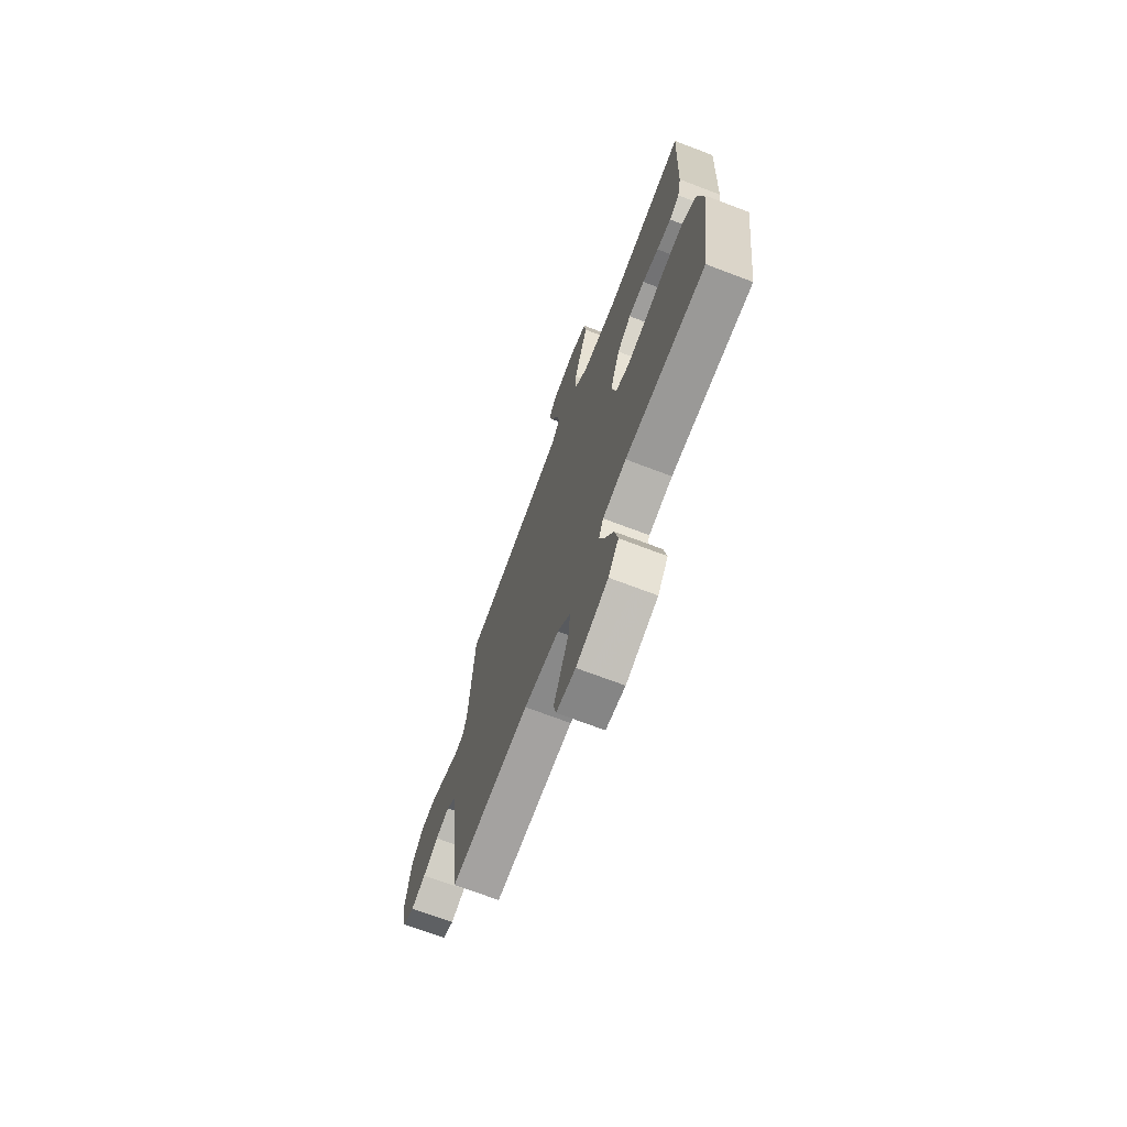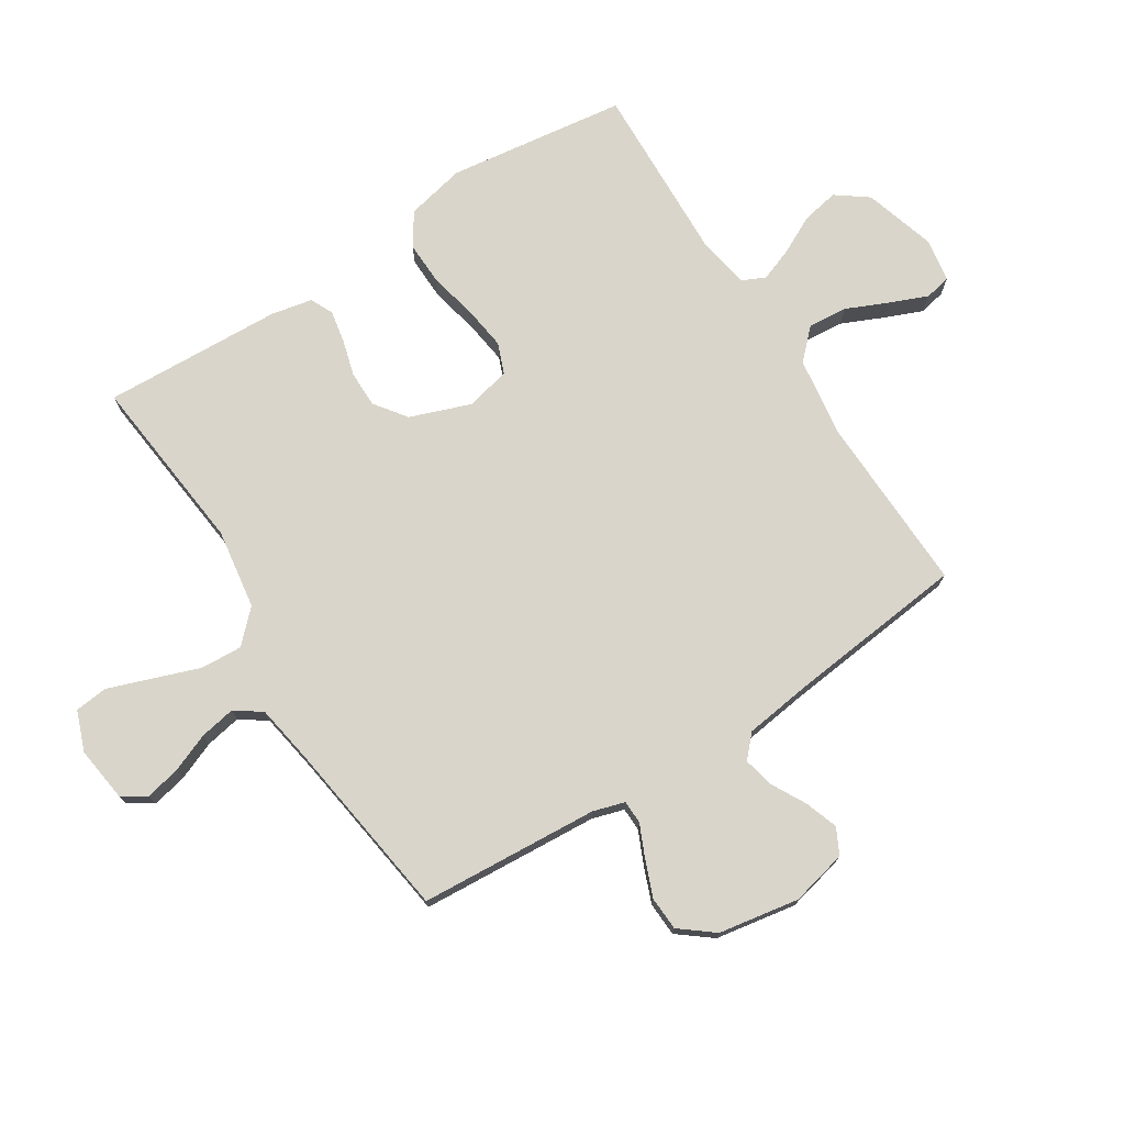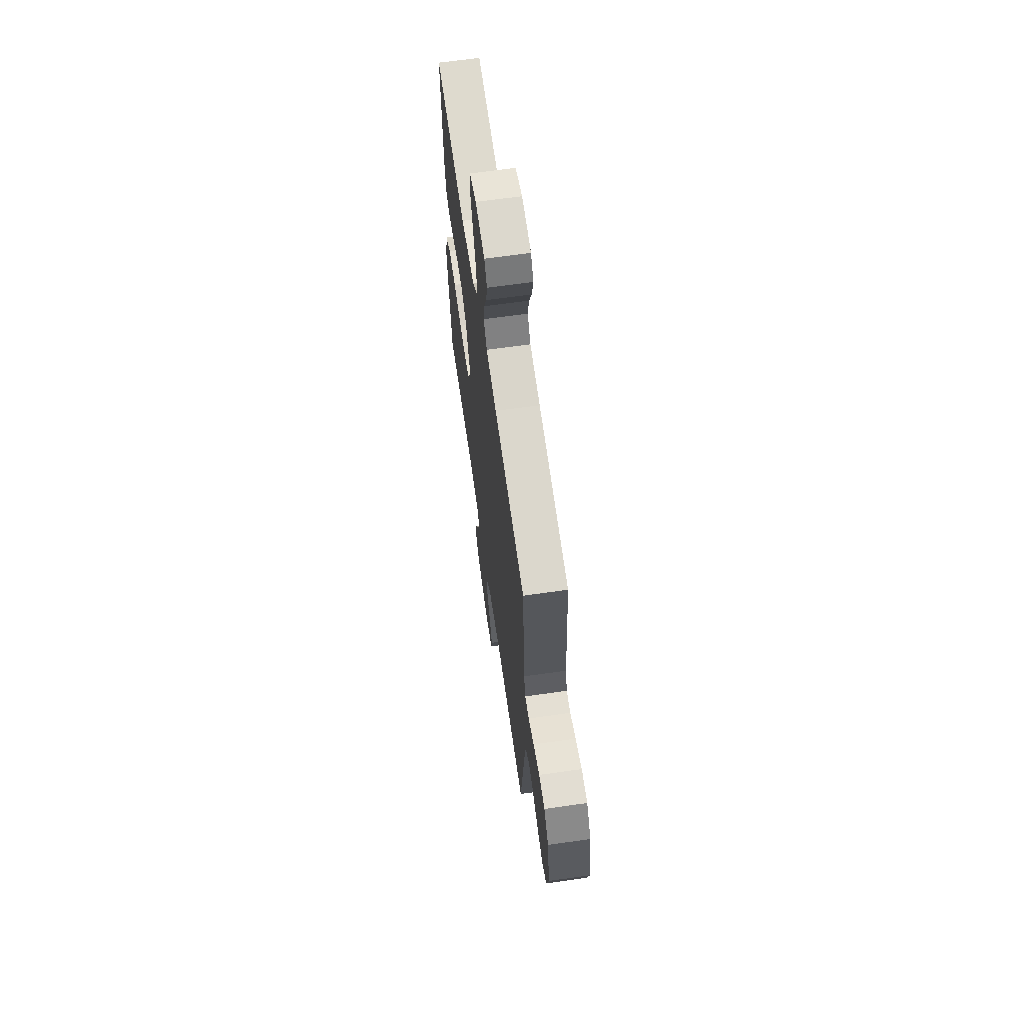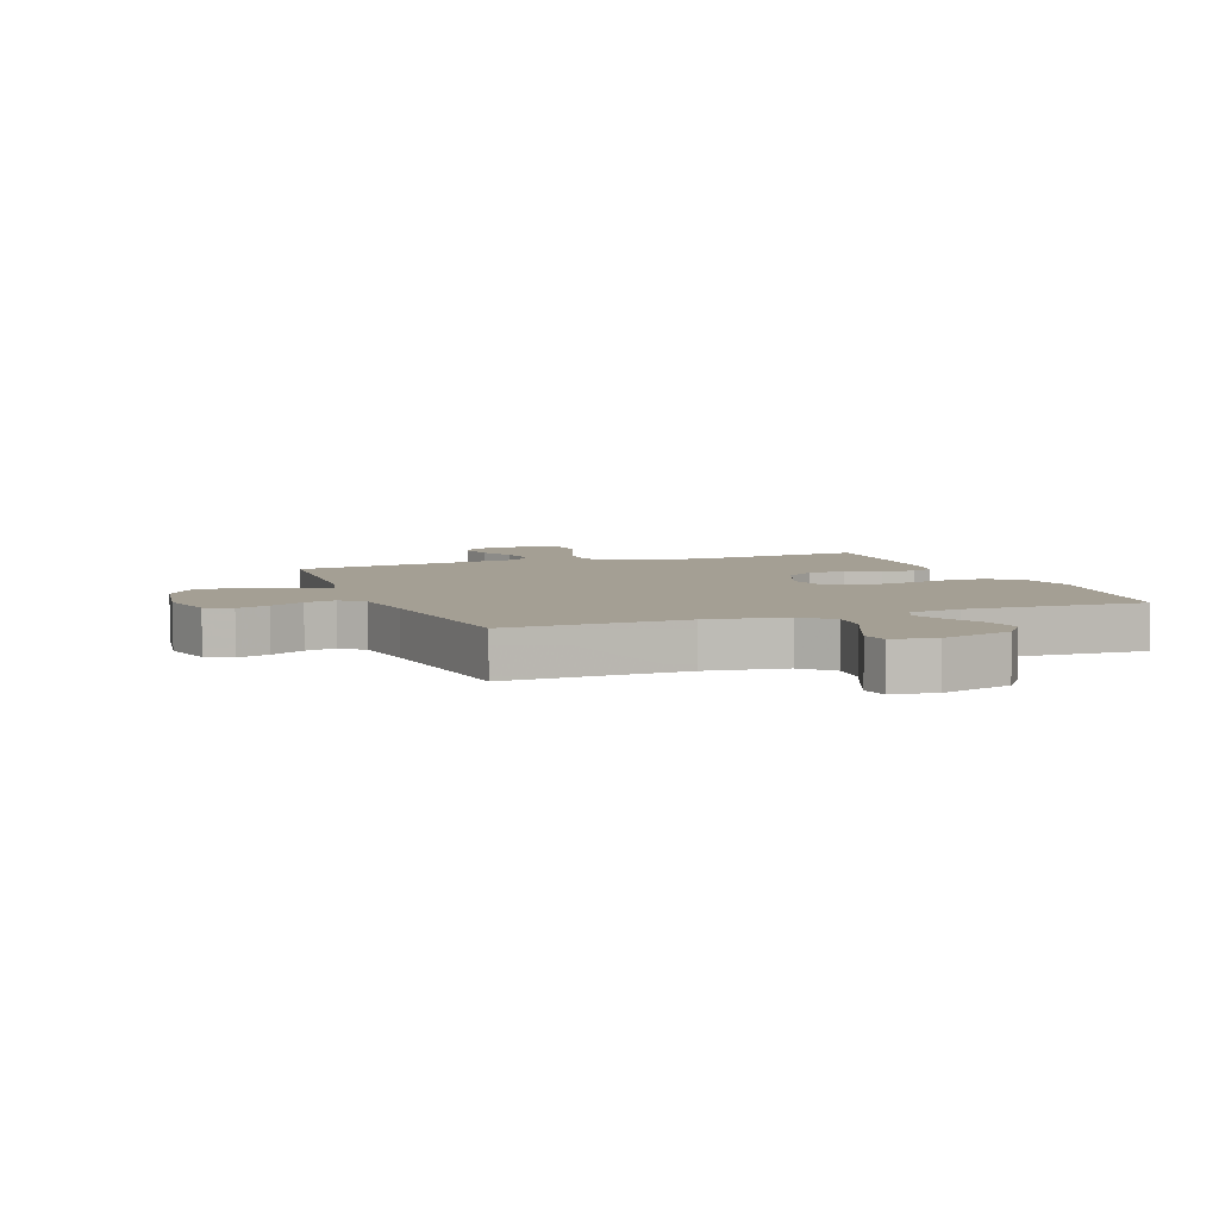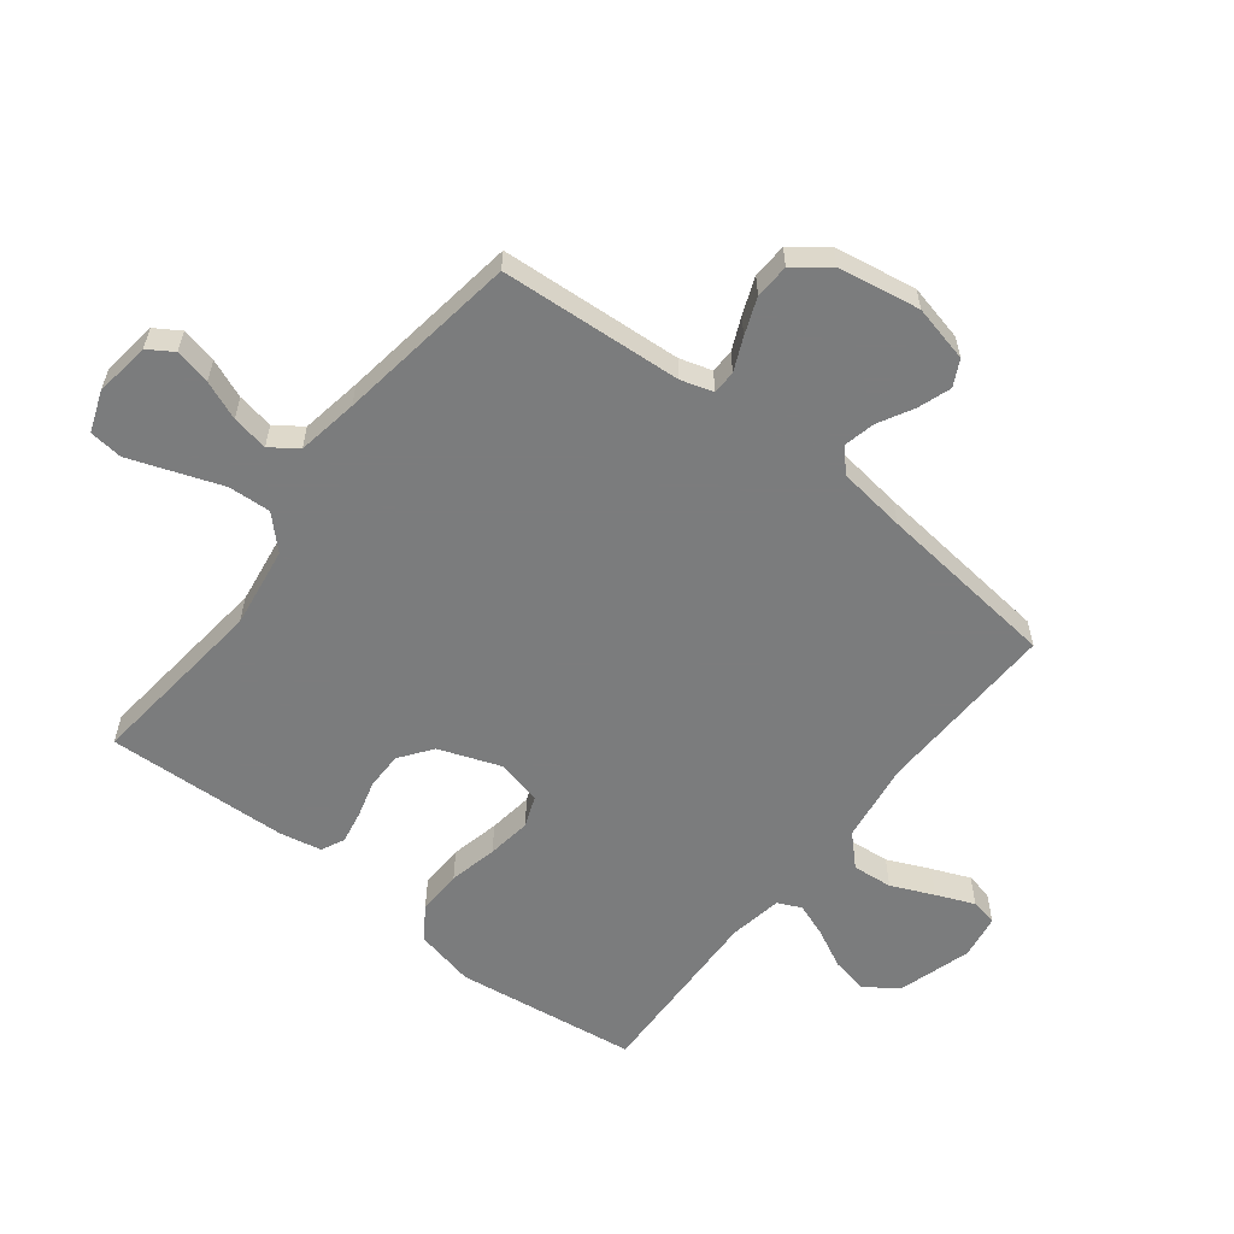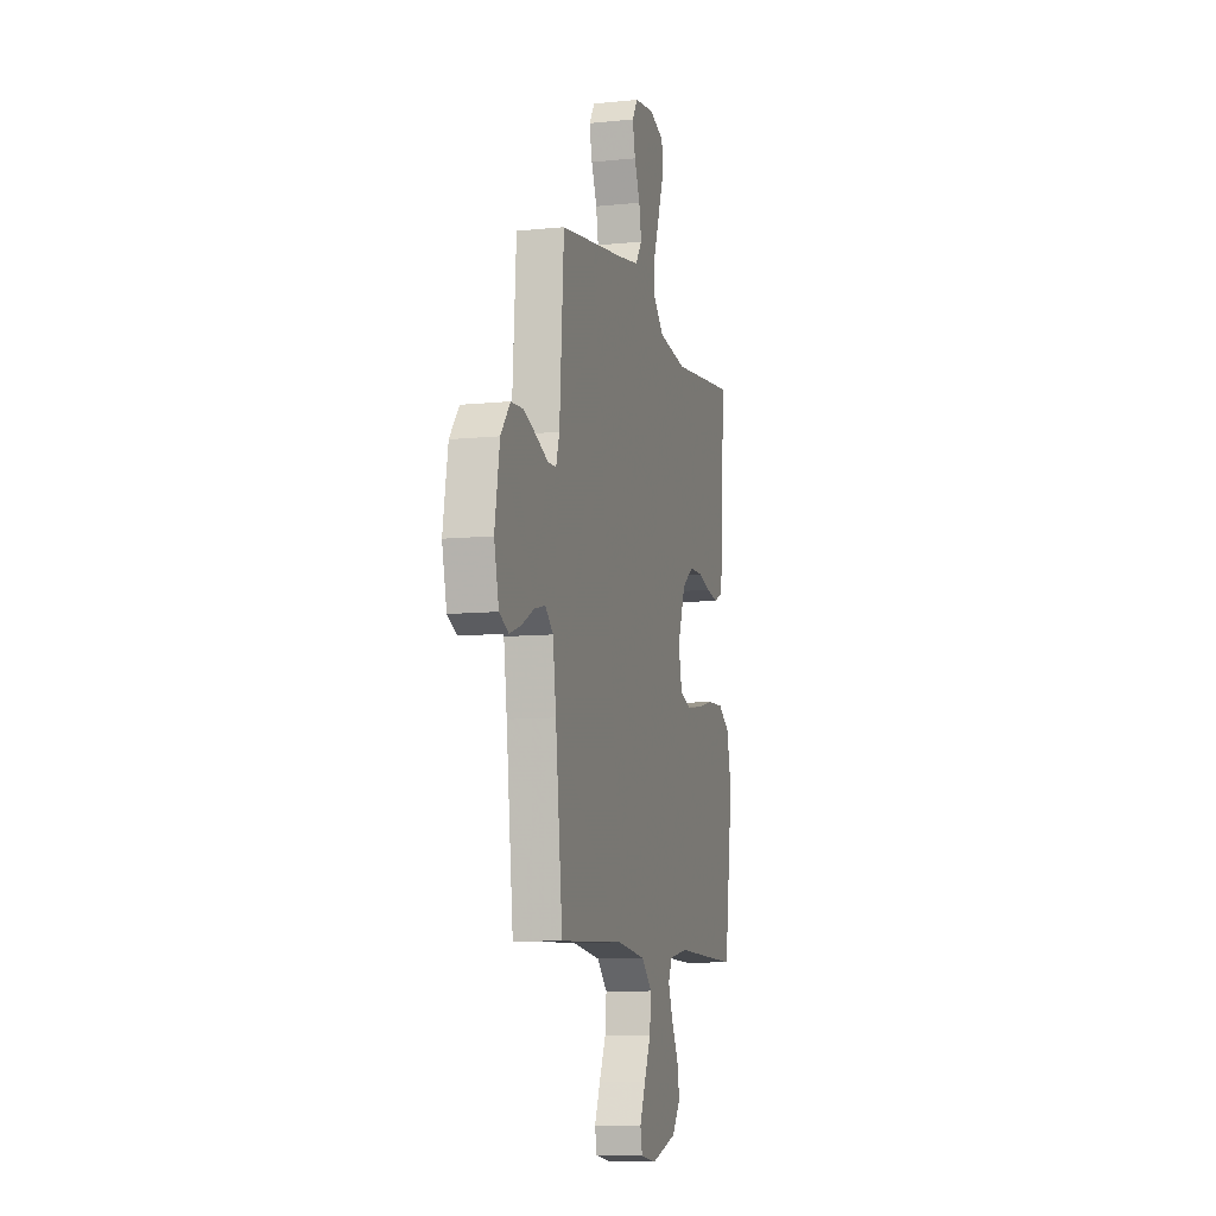
<metadata>
{"format":"obj","ext":"obj","renderer":"f3d","projection":"perspective","resolution":1024,"background":"white","views":[{"elev":-71.0,"azim":-110.8,"up":"+Z"},{"elev":74.5,"azim":57.6,"up":"+Y"},{"elev":65.4,"azim":81.8,"up":"+Z"},{"elev":5.6,"azim":159.3,"up":"+Y"},{"elev":-58.7,"azim":52.1,"up":"+Y"},{"elev":-9.1,"azim":105.3,"up":"+Z"}]}
</metadata>
<code>
v 0.5 0.07 -0.5
v 0.2 0.07 -0.491
v 0.067 0.07 -0.51
v 0.019 0.07 -0.558
v 0.025 0.07 -0.624
v 0.056 0.07 -0.694
v 0.082 0.07 -0.757
v 0.073 0.07 -0.801
v 0 0.07 -0.813
v -0.12 0.07 -0.777
v -0.159 0.07 -0.724
v -0.147 0.07 -0.662
v -0.115 0.07 -0.599
v -0.094 0.07 -0.543
v -0.112 0.07 -0.504
v -0.2 0.07 -0.489
v -0.5 0.07 -0.5
v -0.54 0.07 -0.2
v -0.518 0.07 -0.101
v -0.464 0.07 -0.065
v -0.39 0.07 -0.067
v -0.31 0.07 -0.085
v -0.237 0.07 -0.095
v -0.186 0.07 -0.075
v -0.169 0.07 0
v -0.206 0.07 0.101
v -0.259 0.07 0.14
v -0.32 0.07 0.14
v -0.381 0.07 0.123
v -0.435 0.07 0.113
v -0.473 0.07 0.131
v -0.487 0.07 0.2
v -0.5 0.07 0.5
v -0.2 0.07 0.468
v -0.066 0.07 0.488
v -0.015 0.07 0.539
v -0.019 0.07 0.609
v -0.047 0.07 0.687
v -0.073 0.07 0.76
v -0.067 0.07 0.815
v 0 0.07 0.84
v 0.092 0.07 0.828
v 0.118 0.07 0.787
v 0.105 0.07 0.728
v 0.079 0.07 0.664
v 0.068 0.07 0.604
v 0.099 0.07 0.56
v 0.2 0.07 0.543
v 0.5 0.07 0.5
v 0.52 0.07 0.2
v 0.536 0.07 0.147
v 0.575 0.07 0.146
v 0.629 0.07 0.17
v 0.69 0.07 0.194
v 0.747 0.07 0.191
v 0.791 0.07 0.135
v 0.814 0.07 0
v 0.792 0.07 -0.094
v 0.749 0.07 -0.116
v 0.694 0.07 -0.097
v 0.637 0.07 -0.066
v 0.585 0.07 -0.054
v 0.548 0.07 -0.088
v 0.533 0.07 -0.2
v 0.5 0 -0.5
v 0.2 0 -0.491
v 0.067 0 -0.51
v 0.019 0 -0.558
v 0.025 0 -0.624
v 0.056 0 -0.694
v 0.082 0 -0.757
v 0.073 0 -0.801
v 0 0 -0.813
v -0.12 0 -0.777
v -0.159 0 -0.724
v -0.147 0 -0.662
v -0.115 0 -0.599
v -0.094 0 -0.543
v -0.112 0 -0.504
v -0.2 0 -0.489
v -0.5 0 -0.5
v -0.54 0 -0.2
v -0.518 0 -0.101
v -0.464 0 -0.065
v -0.39 0 -0.067
v -0.31 0 -0.085
v -0.237 0 -0.095
v -0.186 0 -0.075
v -0.169 0 0
v -0.206 0 0.101
v -0.259 0 0.14
v -0.32 0 0.14
v -0.381 0 0.123
v -0.435 0 0.113
v -0.473 0 0.131
v -0.487 0 0.2
v -0.5 0 0.5
v -0.2 0 0.468
v -0.066 0 0.488
v -0.015 0 0.539
v -0.019 0 0.609
v -0.047 0 0.687
v -0.073 0 0.76
v -0.067 0 0.815
v 0 0 0.84
v 0.092 0 0.828
v 0.118 0 0.787
v 0.105 0 0.728
v 0.079 0 0.664
v 0.068 0 0.604
v 0.099 0 0.56
v 0.2 0 0.543
v 0.5 0 0.5
v 0.52 0 0.2
v 0.536 0 0.147
v 0.575 0 0.146
v 0.629 0 0.17
v 0.69 0 0.194
v 0.747 0 0.191
v 0.791 0 0.135
v 0.814 0 0
v 0.792 0 -0.094
v 0.749 0 -0.116
v 0.694 0 -0.097
v 0.637 0 -0.066
v 0.585 0 -0.054
v 0.548 0 -0.088
v 0.533 0 -0.2
f 59 60 61
f 58 59 61
f 57 58 61
f 56 57 61
f 55 56 61
f 54 55 61
f 53 54 61
f 52 53 61
f 51 52 61 62
f 50 51 62 63
f 48 49 50
f 50 63 64
f 48 50 64
f 47 48 64
f 43 44 45
f 42 43 45
f 41 42 45
f 40 41 45
f 39 40 45
f 38 39 45
f 37 38 45
f 36 37 45 46
f 64 1 2
f 47 64 2
f 46 47 2
f 36 46 2
f 35 36 2
f 32 33 34
f 31 32 34
f 30 31 34
f 29 30 34
f 28 29 34
f 20 21 22
f 19 20 22
f 18 19 22
f 17 18 22
f 16 17 22
f 15 16 22 23
f 14 15 23 24
f 11 12 13
f 10 11 13
f 9 10 13
f 8 9 13
f 7 8 13
f 6 7 13
f 5 6 13
f 4 5 13 14
f 14 24 25
f 4 14 25
f 3 4 25
f 27 28 34 35
f 26 27 35
f 25 26 35
f 3 25 35
f 2 3 35
f 125 124 123
f 125 123 122
f 125 122 121
f 125 121 120
f 125 120 119
f 125 119 118
f 125 118 117
f 125 117 116
f 126 125 116 115
f 127 126 115 114
f 114 113 112
f 128 127 114
f 128 114 112
f 128 112 111
f 109 108 107
f 109 107 106
f 109 106 105
f 109 105 104
f 109 104 103
f 109 103 102
f 109 102 101
f 110 109 101 100
f 66 65 128
f 66 128 111
f 66 111 110
f 66 110 100
f 66 100 99
f 98 97 96
f 98 96 95
f 98 95 94
f 98 94 93
f 98 93 92
f 86 85 84
f 86 84 83
f 86 83 82
f 86 82 81
f 86 81 80
f 87 86 80 79
f 88 87 79 78
f 77 76 75
f 77 75 74
f 77 74 73
f 77 73 72
f 77 72 71
f 77 71 70
f 77 70 69
f 78 77 69 68
f 89 88 78
f 89 78 68
f 89 68 67
f 99 98 92 91
f 99 91 90
f 99 90 89
f 99 89 67
f 99 67 66
f 1 65 66 2
f 2 66 67 3
f 3 67 68 4
f 4 68 69 5
f 5 69 70 6
f 6 70 71 7
f 7 71 72 8
f 8 72 73 9
f 9 73 74 10
f 10 74 75 11
f 11 75 76 12
f 12 76 77 13
f 13 77 78 14
f 14 78 79 15
f 15 79 80 16
f 16 80 81 17
f 17 81 82 18
f 18 82 83 19
f 19 83 84 20
f 20 84 85 21
f 21 85 86 22
f 22 86 87 23
f 23 87 88 24
f 24 88 89 25
f 25 89 90 26
f 26 90 91 27
f 27 91 92 28
f 28 92 93 29
f 29 93 94 30
f 30 94 95 31
f 31 95 96 32
f 32 96 97 33
f 33 97 98 34
f 34 98 99 35
f 35 99 100 36
f 36 100 101 37
f 37 101 102 38
f 38 102 103 39
f 39 103 104 40
f 40 104 105 41
f 41 105 106 42
f 42 106 107 43
f 43 107 108 44
f 44 108 109 45
f 45 109 110 46
f 46 110 111 47
f 47 111 112 48
f 48 112 113 49
f 49 113 114 50
f 50 114 115 51
f 51 115 116 52
f 52 116 117 53
f 53 117 118 54
f 54 118 119 55
f 55 119 120 56
f 56 120 121 57
f 57 121 122 58
f 58 122 123 59
f 59 123 124 60
f 60 124 125 61
f 61 125 126 62
f 62 126 127 63
f 63 127 128 64
f 64 128 65 1

</code>
